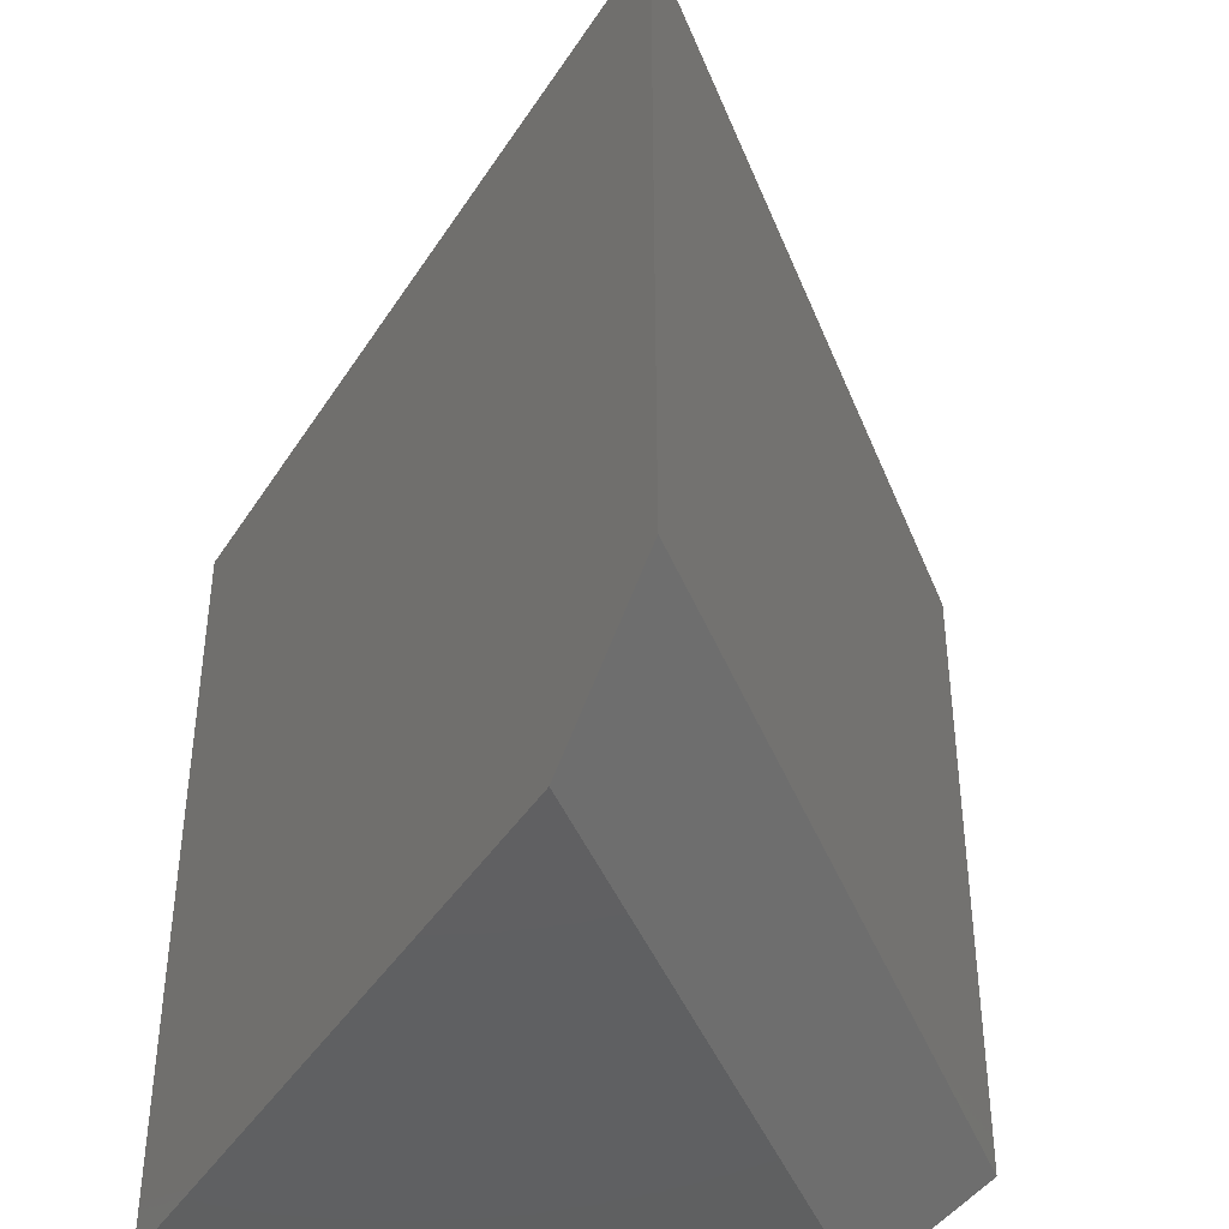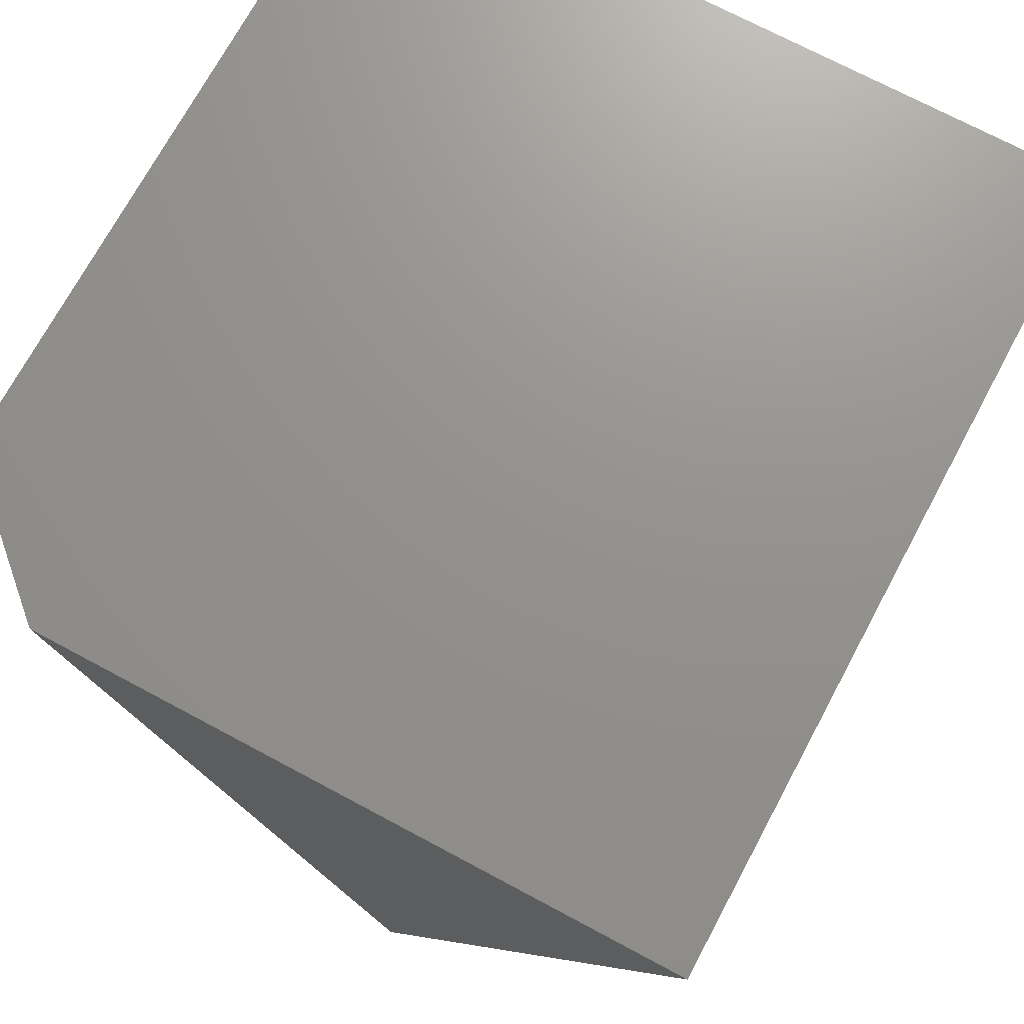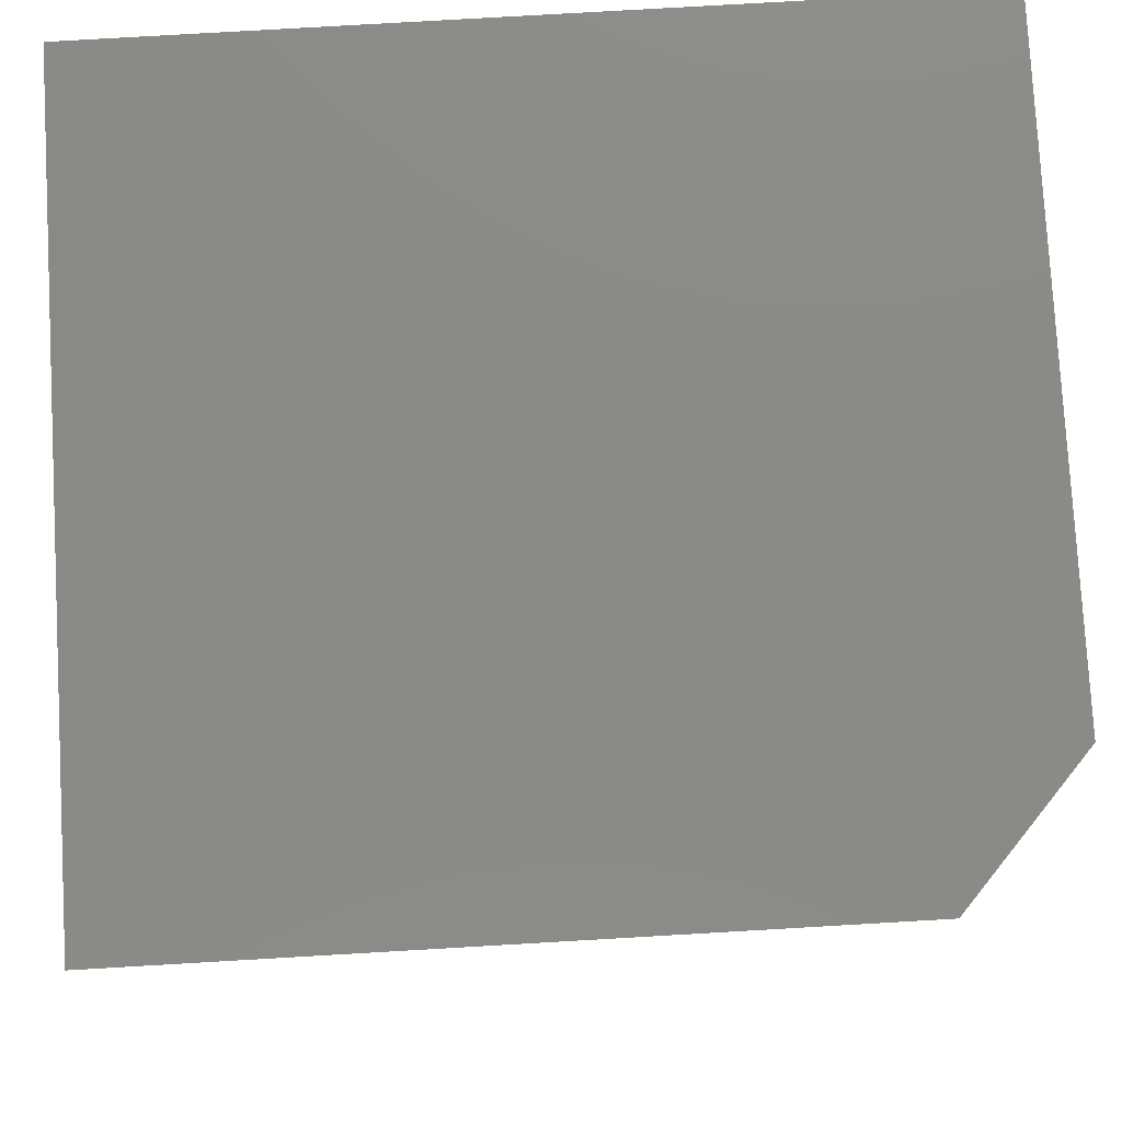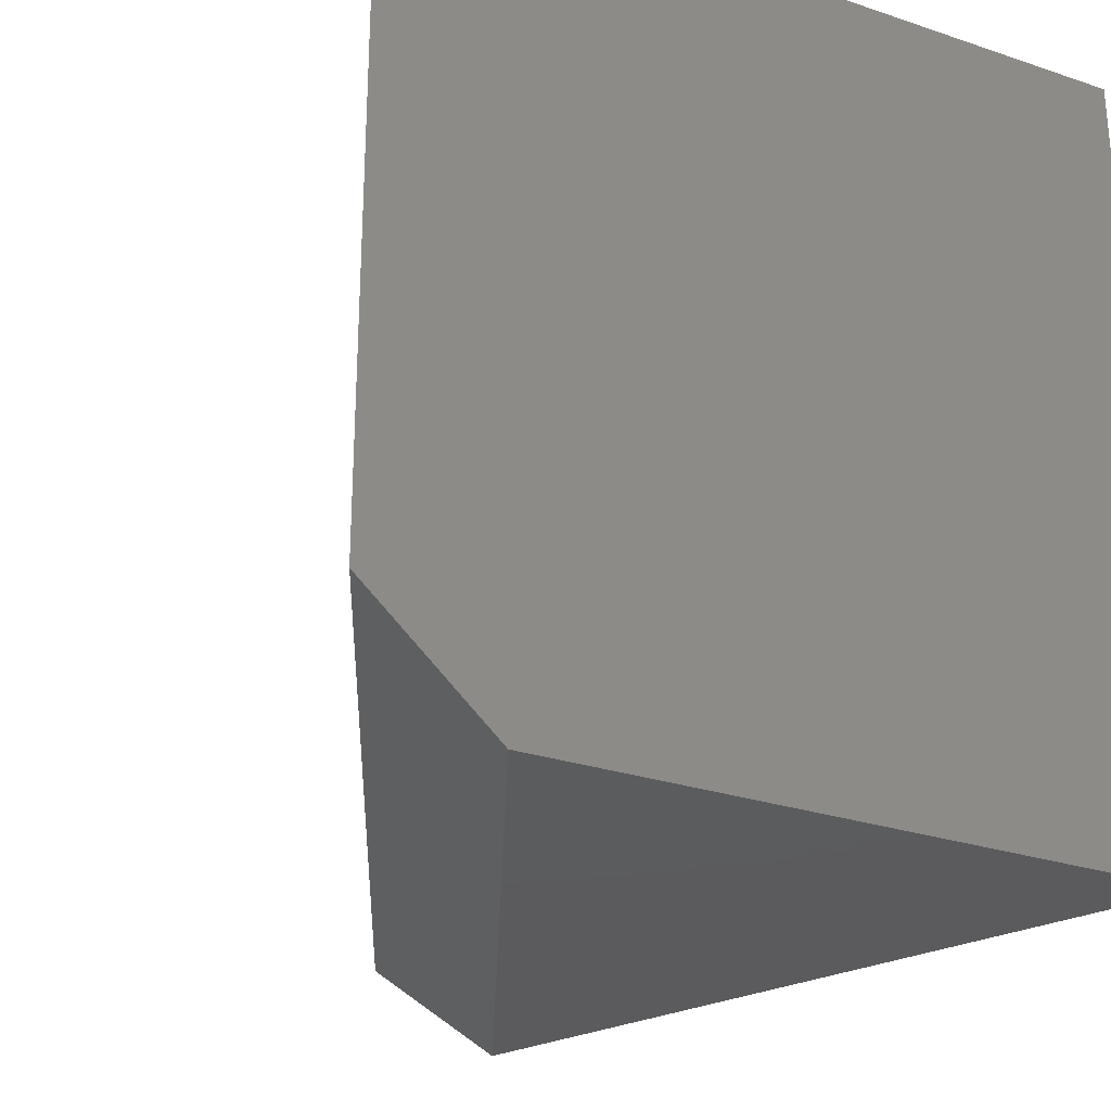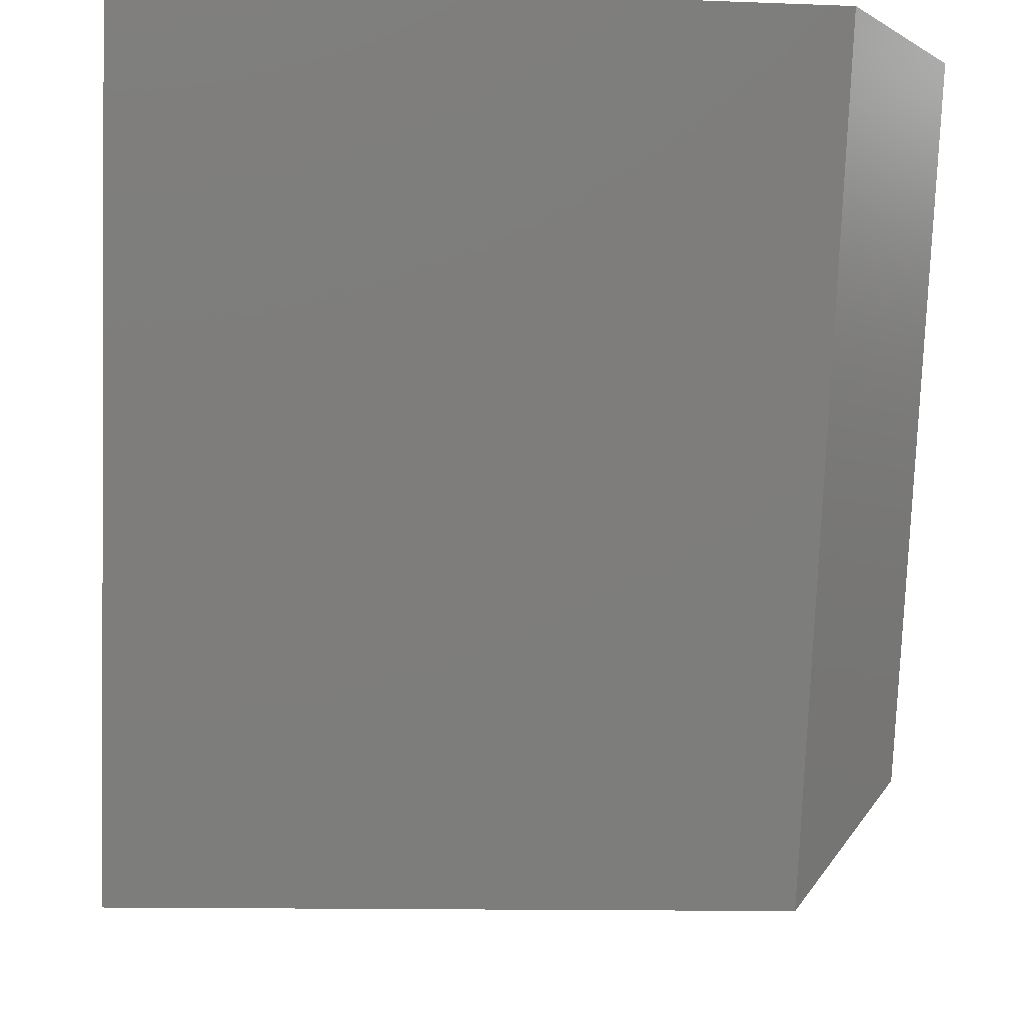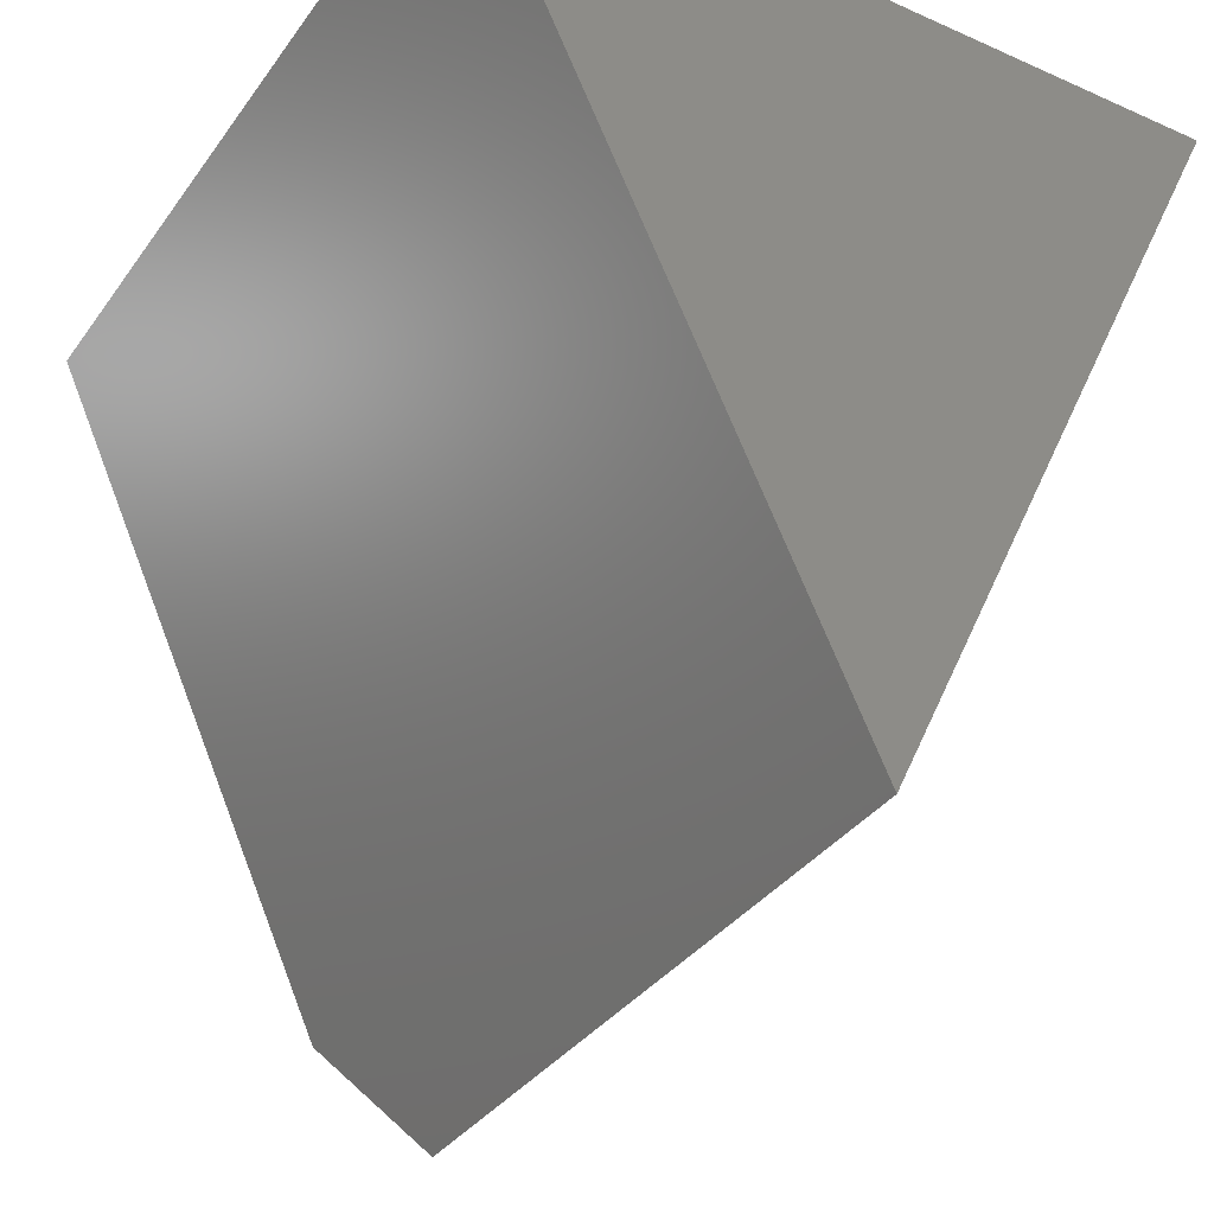
<metadata>
{"format":"stl","ext":"stl","renderer":"f3d","projection":"perspective","resolution":1024,"background":"white","views":[{"elev":-41.9,"azim":-4.9,"up":"+Z"},{"elev":71.6,"azim":-151.8,"up":"+Y"},{"elev":78.8,"azim":86.7,"up":"+Y"},{"elev":-27.4,"azim":152.6,"up":"+Z"},{"elev":-12.1,"azim":84.9,"up":"+Y"},{"elev":-35.0,"azim":-30.6,"up":"+Y"}]}
</metadata>
<code>
# stl→obj: 8 verts, 12 faces
v -0.06403 0.1292 0
v -0.3516 0.75 0
v 0.23 0.75 0
v -0.3516 0.75 0.75
v 0.3511 0.75 0.75
v 0.3511 0.75 0.1094
v -0.004194 -1.11e-16 0.75
v -0.004194 -1.11e-16 0.1094
f 1 2 3
f 4 5 2
f 2 5 6
f 2 6 3
f 7 8 5
f 5 8 6
f 4 2 7
f 7 2 1
f 7 1 8
f 8 1 6
f 6 1 3
f 4 7 5

</code>
